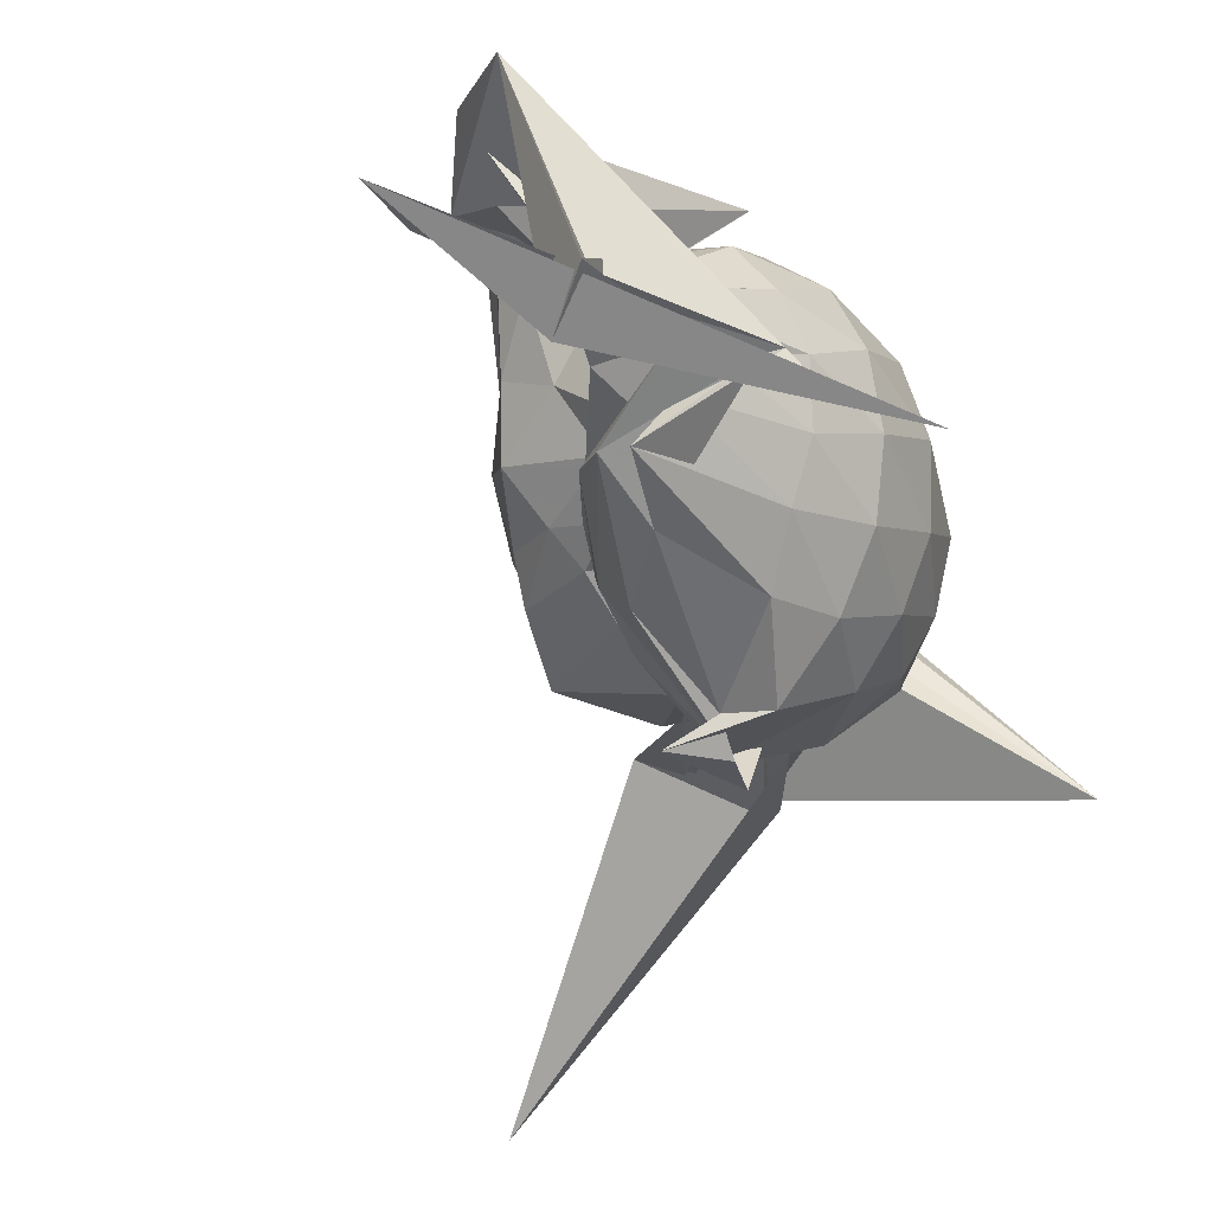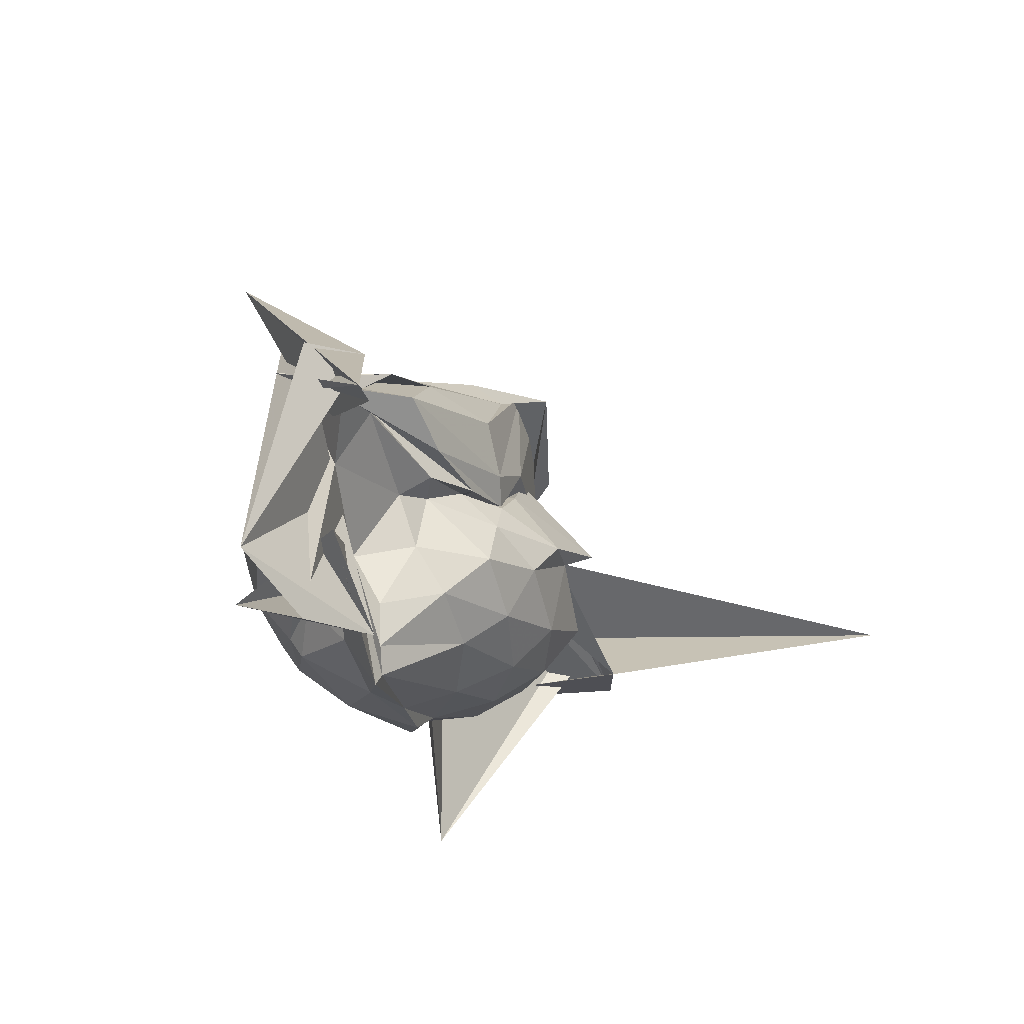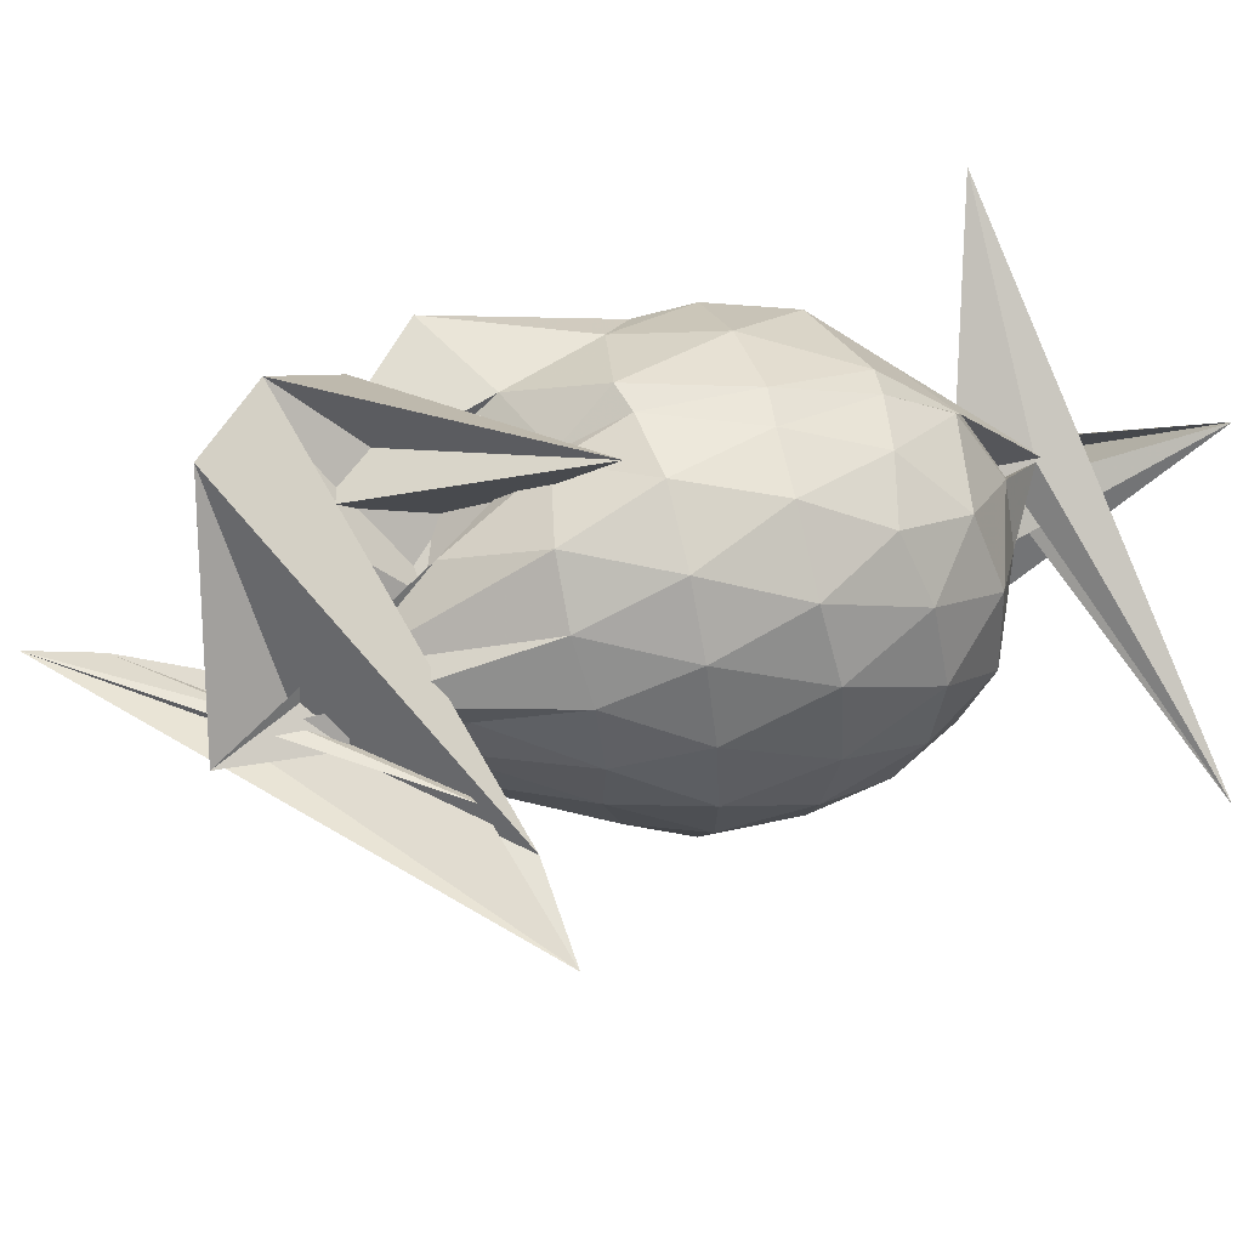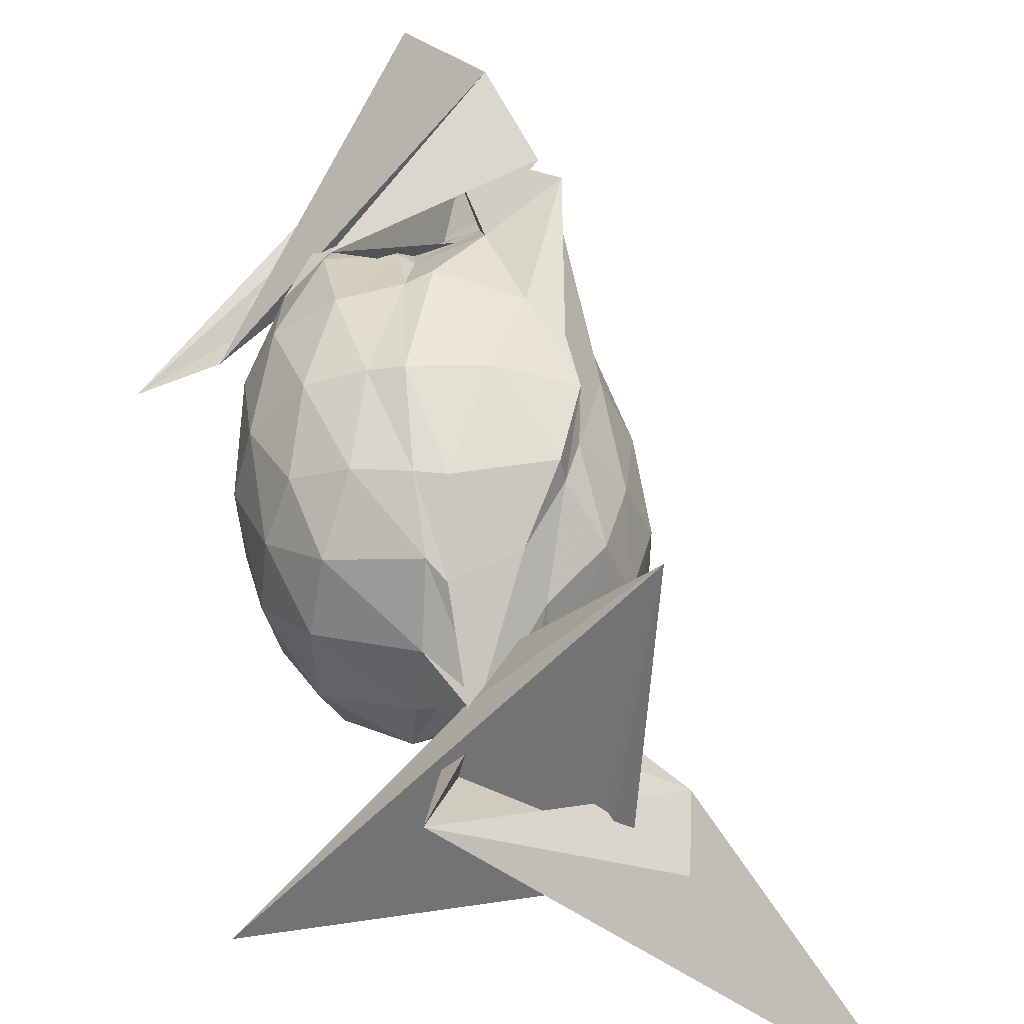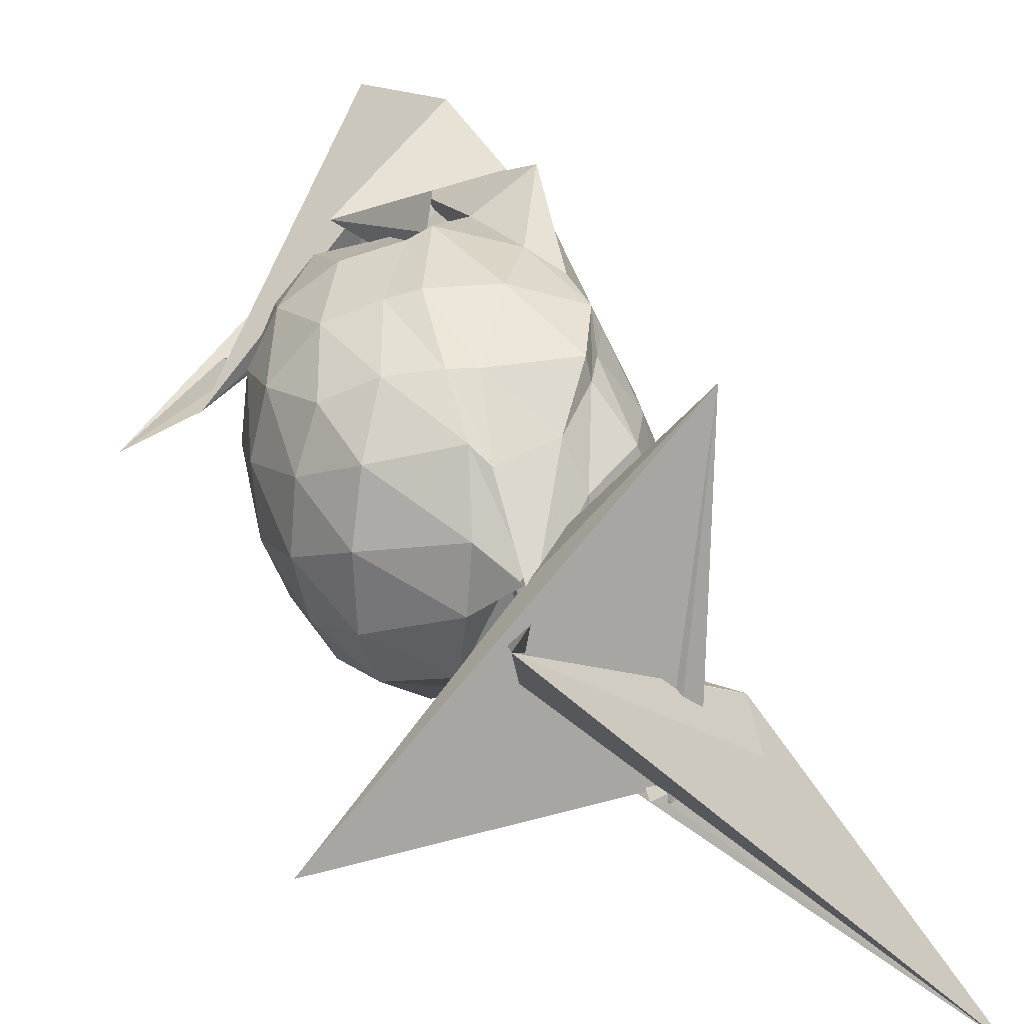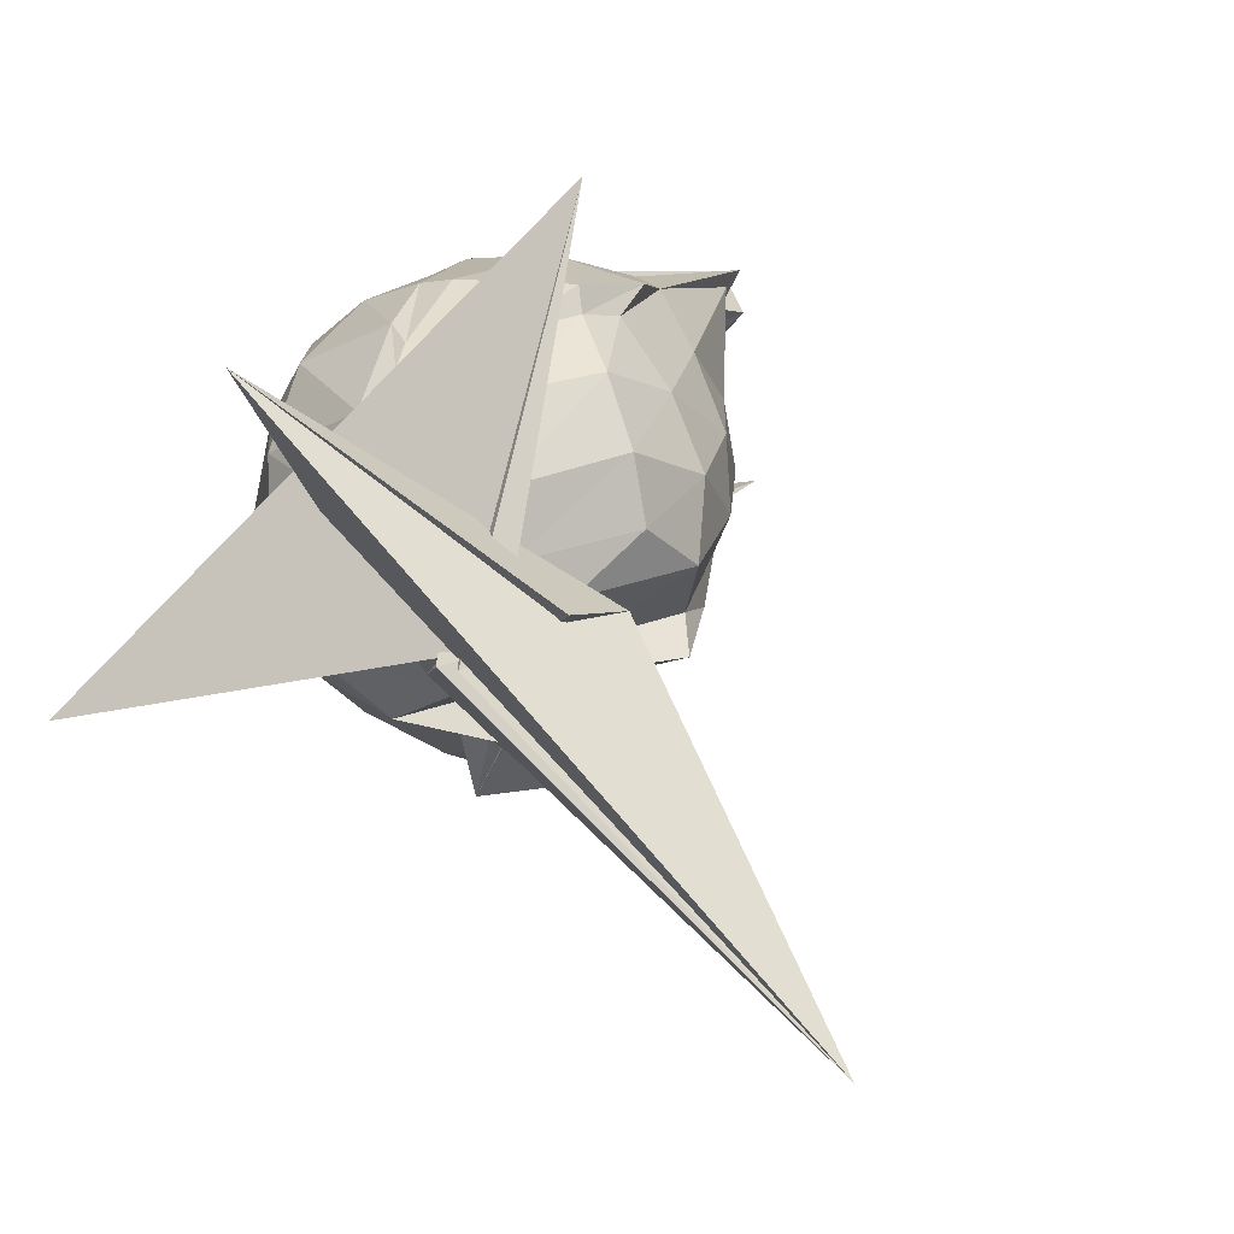
<metadata>
{"format":"obj","ext":"obj","renderer":"f3d","projection":"perspective","resolution":1024,"background":"white","views":[{"elev":-20.9,"azim":29.4,"up":"+Y"},{"elev":65.9,"azim":-142.2,"up":"+Z"},{"elev":41.2,"azim":72.6,"up":"+Y"},{"elev":48.2,"azim":178.9,"up":"+Y"},{"elev":30.0,"azim":170.4,"up":"+Y"},{"elev":-2.9,"azim":-156.0,"up":"+Y"}]}
</metadata>
<code>
v 0.2906 -0.2514 1.866
v -0.4182 0.2599 0.1384
v 0.4461 -0.2453 1.516
v 0.4 -0.1806 1.751
v 0.3172 -0.1451 1.728
v 0.2452 0.0202 1.524
v 0.1534 0.08431 1.362
v -0.0182 0.09845 1.431
v 0.06774 0.0703 1.792
v 0.09132 -0.01156 1.421
v -0.1588 0.1655 1.42
v -0.1857 -0.1032 1.352
v -0.2112 -0.2905 1.305
v -0.1382 -0.4209 1.217
v -0.0906 -0.5074 1.137
v 0.05713 -0.4828 1.062
v -0.07782 -0.5199 1.109
v -0.02881 -0.5768 1.178
v 0.09258 -0.6715 1.258
v 0.2561 -0.5873 1.448
v 0.3054 -0.4778 1.639
v 0.3892 -0.3556 1.584
v 0.5518 -0.1804 1.287
v 0.4931 -0.02543 1.319
v 0.3845 0.1086 1.317
v 0.1907 0.1666 1.267
v 0.1487 0.1567 1.249
v -0.03076 0.1901 1.312
v -0.2289 0.273 1.435
v -0.213 0.2268 1.387
v -0.2908 -0.06049 1.181
v -0.3334 -0.2255 1.145
v -0.2954 -0.4109 1.108
v -0.2955 -0.5358 1.053
v -0.06902 -0.6029 1.019
v -0.006712 -0.5307 0.9773
v -0.0323 -0.6814 1.009
v 0.174 -0.9383 0.9266
v 0.1801 -0.8514 1.008
v 0.3967 -0.6754 1.182
v 0.4848 -0.5137 1.253
v 0.5454 -0.3561 1.264
v 0.5907 -0.08871 1.07
v 0.5056 0.0782 1.078
v 0.3442 0.197 1.075
v 0.1702 0.2361 1.088
v 0.09891 0.2621 1.107
v -0.1295 0.2096 1.054
v -0.2248 0.1648 0.9718
v -0.3154 0.01651 0.9489
v -0.4003 -0.1678 0.925
v -0.417 -0.3472 0.9083
v -0.3125 -0.5555 0.9017
v -0.3509 -0.6554 0.8359
v -0.006988 -0.7226 0.8324
v -0.08326 -0.6997 0.6582
v 0.1245 -0.9537 0.7675
v 0.05437 -0.9311 1.053
v 0.3087 -0.8575 0.983
v 0.4747 -0.6804 1.003
v 0.5816 -0.4949 1.033
v 0.6164 -0.2912 1.052
v 0.5608 -0.01531 0.8246
v 0.4197 0.1441 0.8305
v 0.2621 0.2047 0.8177
v 0.1679 0.2328 0.8047
v -0.03891 0.2287 0.8068
v -0.2577 0.1511 0.8087
v -0.2513 0.06641 0.6955
v -0.3709 -0.1018 0.6915
v -0.4415 -0.2791 0.7066
v -0.438 -0.471 0.6781
v -0.1826 -0.6229 0.6596
v -0.1904 -0.6966 0.5907
v 0.2108 -0.6716 0.5634
v 0.1056 -0.7404 0.6082
v -0.01813 -0.7519 0.5858
v -0.02864 -0.8464 0.6544
v 0.4012 -0.767 0.7704
v 0.5271 -0.6109 0.788
v 0.5975 -0.4215 0.7717
v 0.6122 -0.2035 0.7881
v 0.4535 0.03651 0.6188
v 0.3024 0.1172 0.5763
v 0.1496 0.141 0.5432
v 0.06552 0.1422 0.5315
v -0.2019 0.1232 0.5906
v -0.2148 0.05772 0.58
v -0.3127 -0.07855 0.4893
v -0.3777 -0.2484 0.4773
v -0.3937 -0.4046 0.5056
v -0.2714 -0.5508 0.4056
v -0.1969 -0.5509 0.7197
v 0.02911 -0.5748 0.4586
v 0.07993 -0.7126 0.6982
v -0.09082 -0.6758 0.5849
v 0.05928 -0.7394 0.6339
v 0.2023 -0.7889 0.5248
v 0.4321 -0.6799 0.5851
v 0.5 -0.5281 0.5376
v 0.5413 -0.3345 0.5238
v 0.5195 -0.1291 0.557
v 0.3689 -0.2142 1.871
v 0.4367 -0.2607 1.762
v 0.4193 -0.2525 2.041
v 0.2081 -0.0964 1.544
v -0.1737 0.1966 1.593
v 0.3541 0.2716 1.167
v -0.07637 0.06536 1.432
v -0.02994 -0.1611 1.381
v 0.0628 -0.3259 1.32
v 0.02046 -0.4398 1.217
v -0.01919 -0.4512 1.27
v 0.08627 -0.4236 1.472
v 0.2126 -0.4629 1.618
v 0.5782 -0.303 1.571
v 0.6249 -0.2929 1.553
v 0.09232 -0.1311 2.35
v 0.2948 -0.3652 1.945
v 0.1748 0.321 1.973
v -0.03854 0.3327 1.789
v 0.092 -0.008359 1.409
v 0.109 -0.2534 1.412
v 0.06897 -0.3599 1.411
v 0.2821 -0.3658 1.563
v 0.4268 -0.3011 1.698
v 0.1036 -0.1729 2.178
v 0.9329 -0.4988 1.436
v 0.6984 -0.398 1.449
v 0.2347 -0.1276 1.682
v 0.2486 -0.3128 1.708
v 0.3863 -0.2367 1.597
v 0.3712 -0.03412 0.4193
v 0.1223 0.03026 0.364
v 0.07125 -0.01733 0.3295
v -0.1128 0.002023 0.4168
v -0.1653 -0.1263 0.3494
v -0.1704 -0.3345 0.2689
v -0.1804 -0.4831 0.2979
v -0.006143 -0.7041 0.28
v 0.1302 -0.1371 -0.2889
v -0.5045 -0.613 -0.1103
v -0.09596 -0.7029 0.6533
v 0.003254 -0.7371 0.4486
v 0.3441 -0.6422 0.4029
v 0.3997 -0.4604 0.3435
v 0.408 -0.2308 0.3512
v 0.1349 -0.1671 0.2407
v -0.007492 -0.2826 0.174
v 0.02085 -0.2575 0.06607
v -0.1218 -0.2828 0.2196
v -0.2308 -0.7057 -0.1181
v -1.121 -1.443 -0.269
v -0.5204 -0.5939 0.1323
v -0.03247 -0.5669 0.3547
v 0.1679 -0.5556 0.2591
v 0.1533 -0.3559 0.2138
v 0.03146 -0.2253 0.1229
v 0.6179 -0.8015 -0.146
v -0.3565 -0.67 -0.09057
v -0.2802 -0.7146 -0.1223
v 0.03498 -0.3259 0.3158
f 3 23 4
f 4 23 24
f 4 24 5
f 5 24 25
f 5 25 6
f 6 25 26
f 6 26 7
f 7 26 27
f 7 27 8
f 8 27 28
f 8 28 9
f 9 28 29
f 9 29 10
f 10 29 30
f 10 30 11
f 11 30 31
f 11 31 12
f 12 31 32
f 12 32 13
f 13 32 33
f 13 33 14
f 14 33 34
f 14 34 15
f 15 34 35
f 15 35 16
f 16 35 36
f 16 36 17
f 17 36 37
f 17 37 18
f 18 37 38
f 18 38 19
f 19 38 39
f 19 39 20
f 20 39 40
f 20 40 21
f 21 40 41
f 21 41 22
f 22 41 42
f 22 42 3
f 3 42 23
f 23 43 24
f 24 43 44
f 24 44 25
f 25 44 45
f 25 45 26
f 26 45 46
f 26 46 27
f 27 46 47
f 27 47 28
f 28 47 48
f 28 48 29
f 29 48 49
f 29 49 30
f 30 49 50
f 30 50 31
f 31 50 51
f 31 51 32
f 32 51 52
f 32 52 33
f 33 52 53
f 33 53 34
f 34 53 54
f 34 54 35
f 35 54 55
f 35 55 36
f 36 55 56
f 36 56 37
f 37 56 57
f 37 57 38
f 38 57 58
f 38 58 39
f 39 58 59
f 39 59 40
f 40 59 60
f 40 60 41
f 41 60 61
f 41 61 42
f 42 61 62
f 42 62 23
f 23 62 43
f 43 63 44
f 44 63 64
f 44 64 45
f 45 64 65
f 45 65 46
f 46 65 66
f 46 66 47
f 47 66 67
f 47 67 48
f 48 67 68
f 48 68 49
f 49 68 69
f 49 69 50
f 50 69 70
f 50 70 51
f 51 70 71
f 51 71 52
f 52 71 72
f 52 72 53
f 53 72 73
f 53 73 54
f 54 73 74
f 54 74 55
f 55 74 75
f 55 75 56
f 56 75 76
f 56 76 57
f 57 76 77
f 57 77 58
f 58 77 78
f 58 78 59
f 59 78 79
f 59 79 60
f 60 79 80
f 60 80 61
f 61 80 81
f 61 81 62
f 62 81 82
f 62 82 43
f 43 82 63
f 63 83 64
f 64 83 84
f 64 84 65
f 65 84 85
f 65 85 66
f 66 85 86
f 66 86 67
f 67 86 87
f 67 87 68
f 68 87 88
f 68 88 69
f 69 88 89
f 69 89 70
f 70 89 90
f 70 90 71
f 71 90 91
f 71 91 72
f 72 91 92
f 72 92 73
f 73 92 93
f 73 93 74
f 74 93 94
f 74 94 75
f 75 94 95
f 75 95 76
f 76 95 96
f 76 96 77
f 77 96 97
f 77 97 78
f 78 97 98
f 78 98 79
f 79 98 99
f 79 99 80
f 80 99 100
f 80 100 81
f 81 100 101
f 81 101 82
f 82 101 102
f 82 102 63
f 63 102 83
f 103 104 118
f 104 119 118
f 104 105 119
f 105 120 119
f 105 106 120
f 106 107 120
f 107 121 120
f 107 108 121
f 108 122 121
f 108 109 122
f 109 110 122
f 110 123 122
f 110 111 123
f 111 124 123
f 111 112 124
f 112 113 124
f 113 125 124
f 113 114 125
f 114 126 125
f 114 115 126
f 115 116 126
f 116 127 126
f 116 117 127
f 117 118 127
f 117 103 118
f 118 119 128
f 119 129 128
f 119 120 129
f 120 121 129
f 121 130 129
f 121 122 130
f 122 123 130
f 123 131 130
f 123 124 131
f 124 125 131
f 125 132 131
f 125 126 132
f 126 127 132
f 127 128 132
f 127 118 128
f 133 148 134
f 134 148 149
f 134 149 135
f 135 149 150
f 135 150 136
f 136 150 137
f 137 150 151
f 137 151 138
f 138 151 152
f 138 152 139
f 139 152 140
f 140 152 153
f 140 153 141
f 141 153 154
f 141 154 142
f 142 154 143
f 143 154 155
f 143 155 144
f 144 155 156
f 144 156 145
f 145 156 146
f 146 156 157
f 146 157 147
f 147 157 148
f 147 148 133
f 148 158 149
f 149 158 159
f 149 159 150
f 150 159 151
f 151 159 160
f 151 160 152
f 152 160 153
f 153 160 161
f 153 161 154
f 154 161 155
f 155 161 162
f 155 162 156
f 156 162 157
f 157 162 158
f 157 158 148
f 3 4 103
f 103 4 104
f 4 5 104
f 104 5 105
f 5 6 105
f 105 6 106
f 6 7 106
f 7 8 106
f 106 8 107
f 8 9 107
f 107 9 108
f 9 10 108
f 108 10 109
f 10 11 109
f 11 12 109
f 109 12 110
f 12 13 110
f 110 13 111
f 13 14 111
f 111 14 112
f 14 15 112
f 15 16 112
f 112 16 113
f 16 17 113
f 113 17 114
f 17 18 114
f 114 18 115
f 18 19 115
f 19 20 115
f 115 20 116
f 20 21 116
f 116 21 117
f 21 22 117
f 117 22 103
f 22 3 103
f 83 133 84
f 84 133 134
f 84 134 85
f 85 134 135
f 85 135 86
f 86 135 136
f 86 136 87
f 87 136 88
f 88 136 137
f 88 137 89
f 89 137 138
f 89 138 90
f 90 138 139
f 90 139 91
f 91 139 92
f 92 139 140
f 92 140 93
f 93 140 141
f 93 141 94
f 94 141 142
f 94 142 95
f 95 142 96
f 96 142 143
f 96 143 97
f 97 143 144
f 97 144 98
f 98 144 145
f 98 145 99
f 99 145 100
f 100 145 146
f 100 146 101
f 101 146 147
f 101 147 102
f 102 147 133
f 102 133 83
f 128 129 1
f 129 130 1
f 130 131 1
f 131 132 1
f 132 128 1
f 159 158 2
f 160 159 2
f 161 160 2
f 162 161 2
f 158 162 2

</code>
